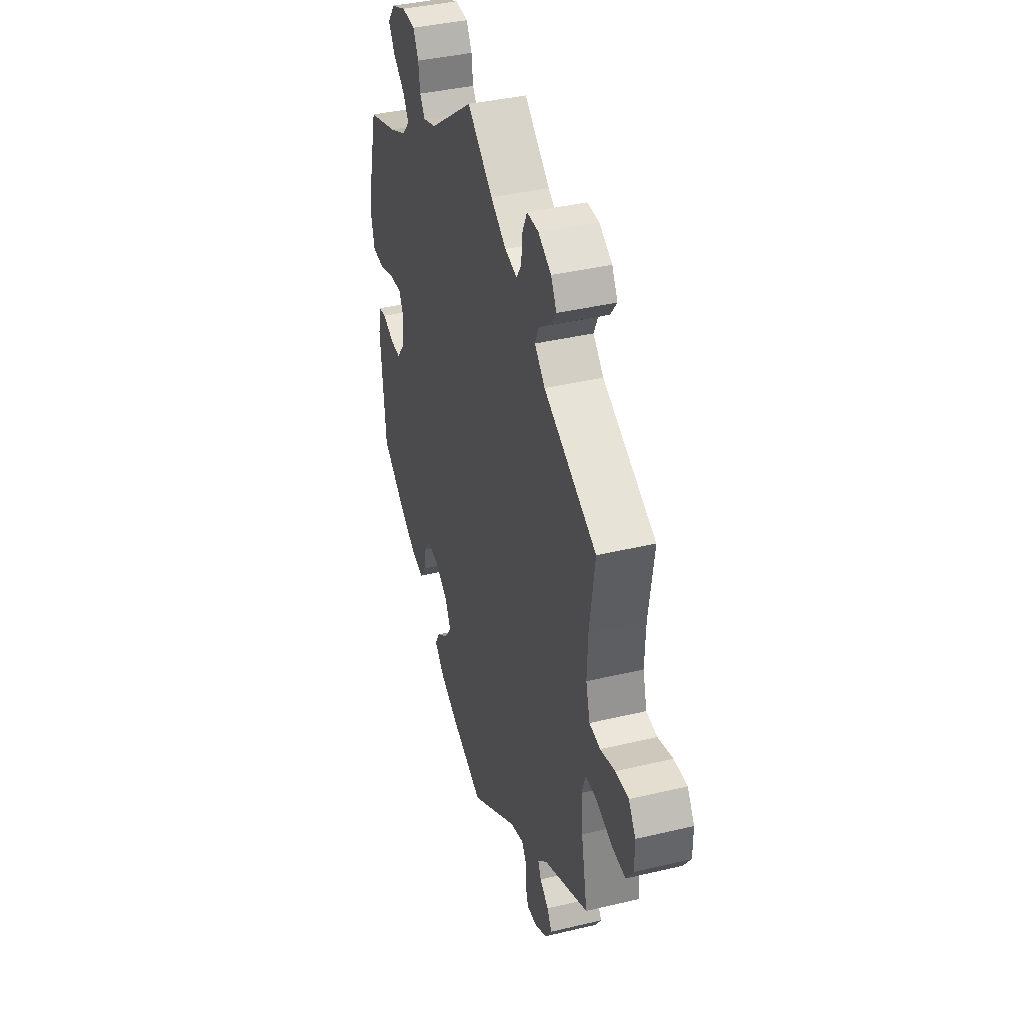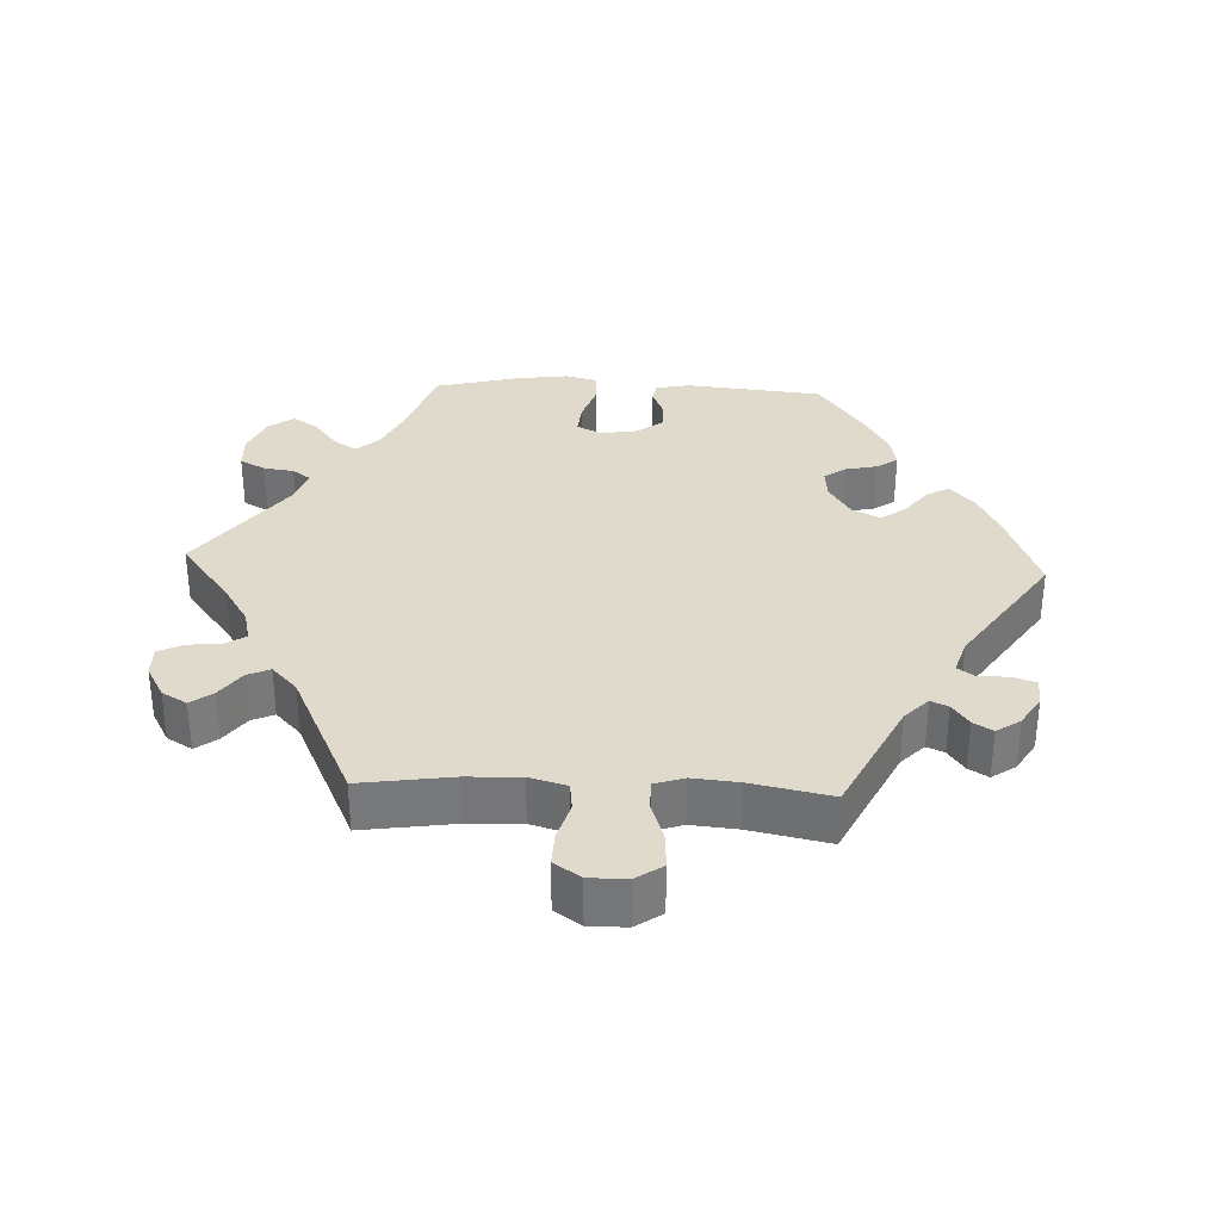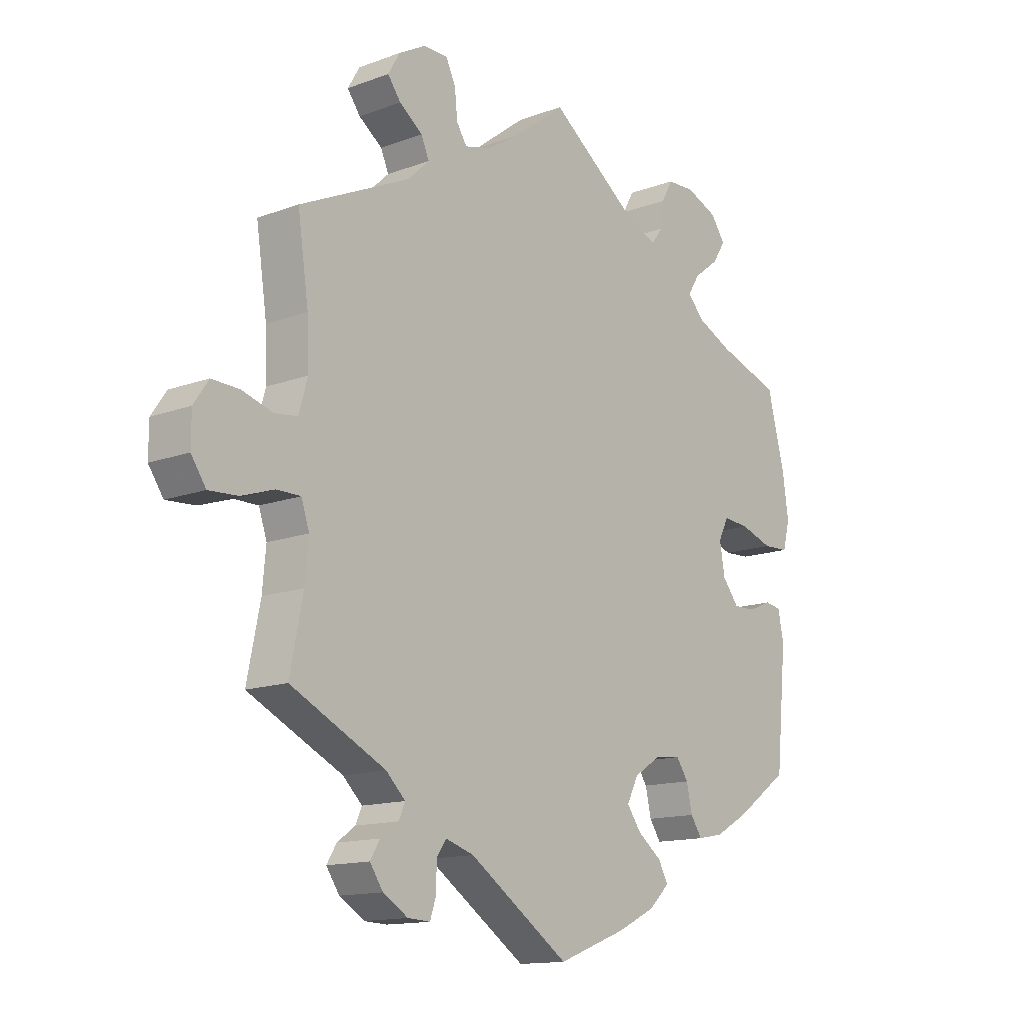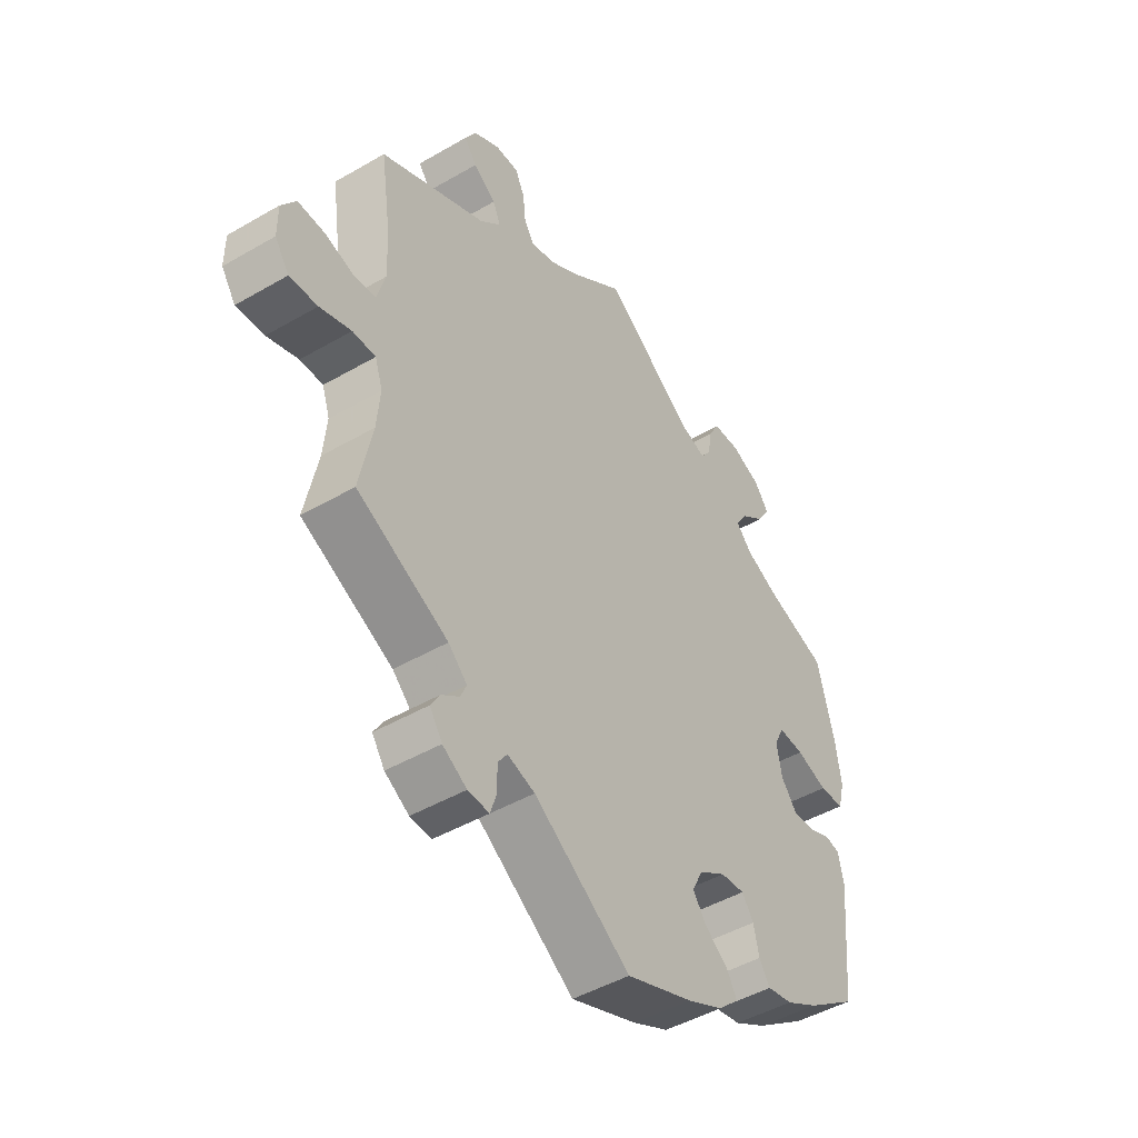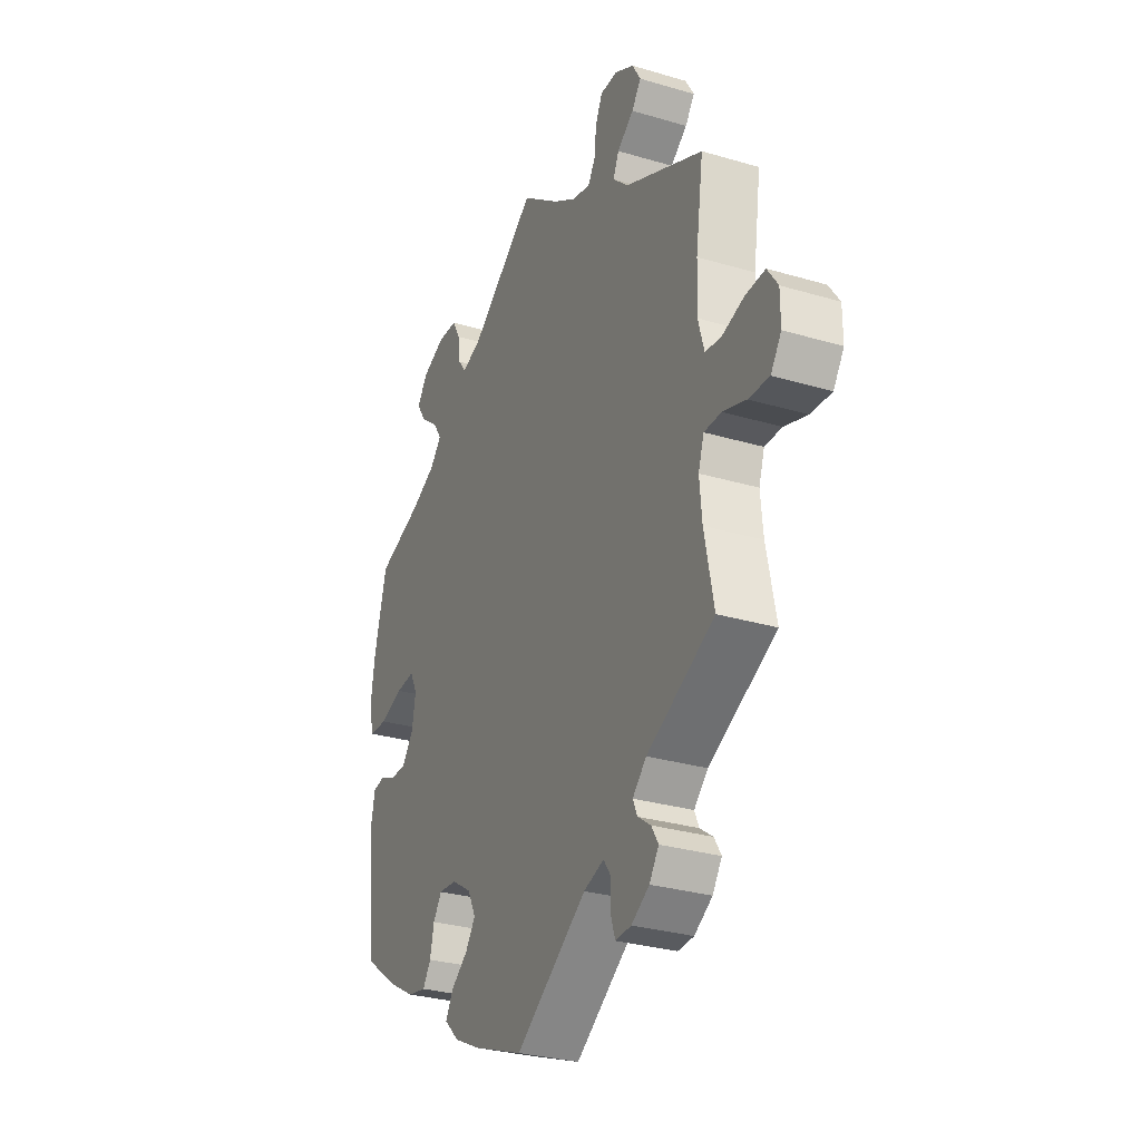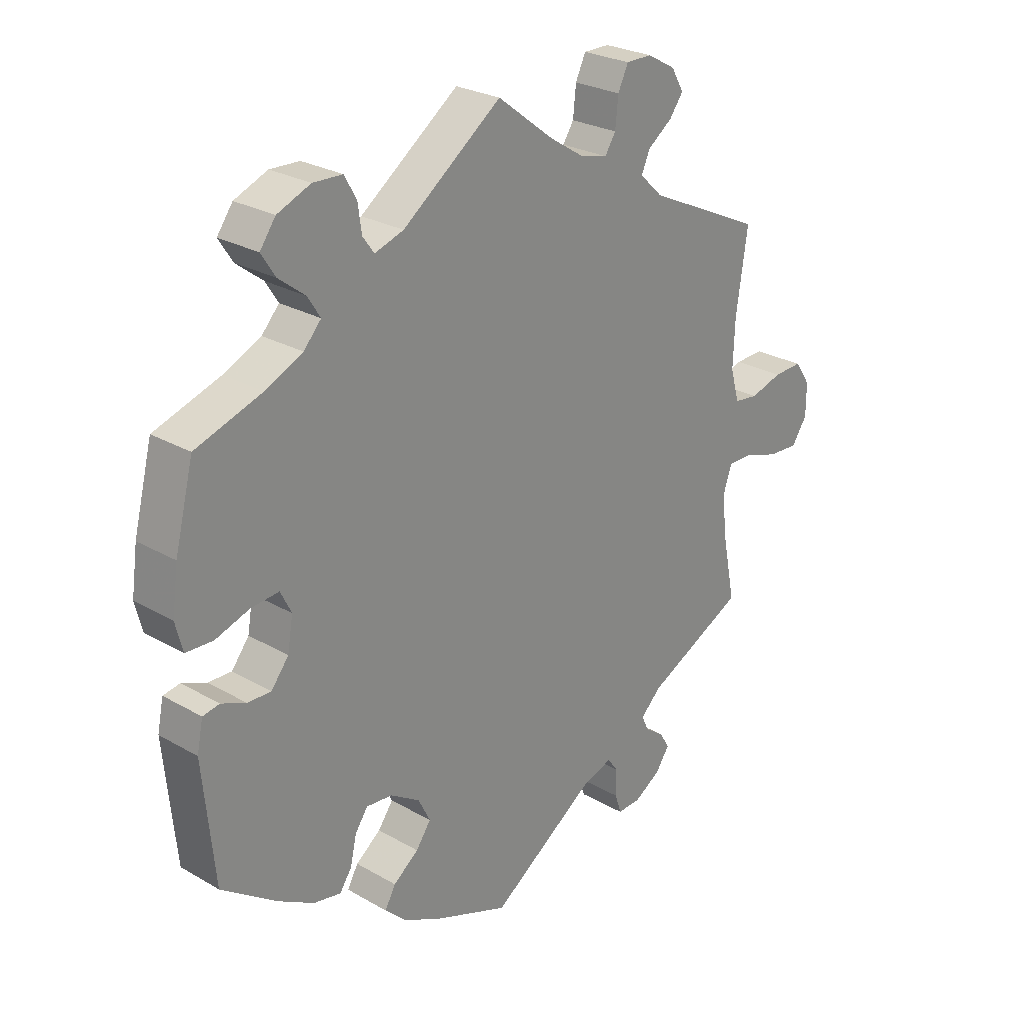
<metadata>
{"format":"obj","ext":"obj","renderer":"f3d","projection":"perspective","resolution":1024,"background":"white","views":[{"elev":39.0,"azim":73.4,"up":"+Z"},{"elev":33.0,"azim":92.6,"up":"+Y"},{"elev":-13.8,"azim":129.7,"up":"+Z"},{"elev":-46.6,"azim":123.5,"up":"+Z"},{"elev":-29.8,"azim":66.5,"up":"+Z"},{"elev":26.2,"azim":-47.7,"up":"+Z"}]}
</metadata>
<code>
v 0.334 0.07 -0.371
v 0.3 0.07 -0.404
v 0.311 0.07 -0.429
v 0.343 0.07 -0.452
v 0.36 0.07 -0.48
v 0.337 0.07 -0.514
v 0.293 0.07 -0.541
v 0.254 0.07 -0.543
v 0.243 0.07 -0.51
v 0.243 0.07 -0.466
v 0.226 0.07 -0.442
v 0.176 0.07 -0.458
v 0 0.07 -0.578
v -0.121 0.07 -0.532
v -0.187 0.07 -0.5
v -0.224 0.07 -0.465
v -0.206 0.07 -0.433
v -0.164 0.07 -0.401
v -0.139 0.07 -0.366
v -0.159 0.07 -0.326
v -0.208 0.07 -0.295
v -0.252 0.07 -0.291
v -0.273 0.07 -0.322
v -0.283 0.07 -0.367
v -0.303 0.07 -0.397
v -0.349 0.07 -0.388
v -0.409 0.07 -0.354
v -0.501 0.07 -0.289
v -0.52 0.07 -0.093
v -0.51 0.07 -0.044
v -0.482 0.07 -0.039
v -0.441 0.07 -0.056
v -0.402 0.07 -0.057
v -0.373 0.07 -0.02
v -0.364 0.07 0.033
v -0.382 0.07 0.069
v -0.428 0.07 0.065
v -0.485 0.07 0.046
v -0.53 0.07 0.048
v -0.542 0.07 0.095
v -0.532 0.07 0.167
v -0.501 0.07 0.289
v -0.391 0.07 0.326
v -0.329 0.07 0.355
v -0.3 0.07 0.387
v -0.321 0.07 0.42
v -0.365 0.07 0.454
v -0.388 0.07 0.49
v -0.362 0.07 0.526
v -0.307 0.07 0.549
v -0.258 0.07 0.547
v -0.238 0.07 0.511
v -0.232 0.07 0.467
v -0.213 0.07 0.441
v -0.165 0.07 0.457
v -0.001 0.07 0.578
v 0.093 0.07 0.506
v 0.15 0.07 0.47
v 0.195 0.07 0.459
v 0.213 0.07 0.487
v 0.218 0.07 0.535
v 0.235 0.07 0.571
v 0.278 0.07 0.571
v 0.325 0.07 0.545
v 0.346 0.07 0.509
v 0.323 0.07 0.478
v 0.282 0.07 0.448
v 0.268 0.07 0.416
v 0.306 0.07 0.38
v 0.5 0.07 0.289
v 0.481 0.07 0.159
v 0.478 0.07 0.081
v 0.493 0.07 0.028
v 0.533 0.07 0.023
v 0.587 0.07 0.039
v 0.635 0.07 0.041
v 0.661 0.07 0.003
v 0.661 0.07 -0.051
v 0.635 0.07 -0.089
v 0.584 0.07 -0.086
v 0.527 0.07 -0.067
v 0.485 0.07 -0.067
v 0.471 0.07 -0.109
v 0.477 0.07 -0.175
v 0.5 0.07 -0.289
v 0.334 0 -0.371
v 0.3 0 -0.404
v 0.311 0 -0.429
v 0.343 0 -0.452
v 0.36 0 -0.48
v 0.337 0 -0.514
v 0.293 0 -0.541
v 0.254 0 -0.543
v 0.243 0 -0.51
v 0.243 0 -0.466
v 0.226 0 -0.442
v 0.176 0 -0.458
v 0 0 -0.578
v -0.121 0 -0.532
v -0.187 0 -0.5
v -0.224 0 -0.465
v -0.206 0 -0.433
v -0.164 0 -0.401
v -0.139 0 -0.366
v -0.159 0 -0.326
v -0.208 0 -0.295
v -0.252 0 -0.291
v -0.273 0 -0.322
v -0.283 0 -0.367
v -0.303 0 -0.397
v -0.349 0 -0.388
v -0.409 0 -0.354
v -0.501 0 -0.289
v -0.52 0 -0.093
v -0.51 0 -0.044
v -0.482 0 -0.039
v -0.441 0 -0.056
v -0.402 0 -0.057
v -0.373 0 -0.02
v -0.364 0 0.033
v -0.382 0 0.069
v -0.428 0 0.065
v -0.485 0 0.046
v -0.53 0 0.048
v -0.542 0 0.095
v -0.532 0 0.167
v -0.501 0 0.289
v -0.391 0 0.326
v -0.329 0 0.355
v -0.3 0 0.387
v -0.321 0 0.42
v -0.365 0 0.454
v -0.388 0 0.49
v -0.362 0 0.526
v -0.307 0 0.549
v -0.258 0 0.547
v -0.238 0 0.511
v -0.232 0 0.467
v -0.213 0 0.441
v -0.165 0 0.457
v -0.001 0 0.578
v 0.093 0 0.506
v 0.15 0 0.47
v 0.195 0 0.459
v 0.213 0 0.487
v 0.218 0 0.535
v 0.235 0 0.571
v 0.278 0 0.571
v 0.325 0 0.545
v 0.346 0 0.509
v 0.323 0 0.478
v 0.282 0 0.448
v 0.268 0 0.416
v 0.306 0 0.38
v 0.5 0 0.289
v 0.481 0 0.159
v 0.478 0 0.081
v 0.493 0 0.028
v 0.533 0 0.023
v 0.587 0 0.039
v 0.635 0 0.041
v 0.661 0 0.003
v 0.661 0 -0.051
v 0.635 0 -0.089
v 0.584 0 -0.086
v 0.527 0 -0.067
v 0.485 0 -0.067
v 0.471 0 -0.109
v 0.477 0 -0.175
v 0.5 0 -0.289
f 84 85 1
f 83 84 1 2
f 82 83 2
f 78 79 80 81
f 78 81 82
f 77 78 82
f 74 75 76 77
f 73 74 77 82
f 72 73 82 2
f 69 70 71
f 68 69 71 72
f 64 65 66 67
f 62 63 64 67
f 60 61 62 67
f 59 60 67 68
f 58 59 68 72
f 55 56 57
f 54 55 57 58
f 50 51 52 53
f 50 53 54
f 49 50 54
f 46 47 48 49
f 45 46 49 54
f 44 45 54 58
f 40 41 42 43
f 37 38 39 40
f 36 37 40 43
f 35 36 43 44
f 29 30 31 32
f 29 32 33
f 28 29 33
f 27 28 33 34
f 23 24 25 26
f 22 23 26 27
f 15 16 17 18
f 15 18 19
f 12 13 14 15
f 11 12 15 19
f 7 8 9 10
f 5 6 7 10
f 3 4 5 10
f 2 3 10 11
f 35 44 58 72
f 22 27 34 35
f 21 22 35 72
f 20 21 72 2
f 2 11 19 20
f 86 170 169
f 87 86 169 168
f 87 168 167
f 166 165 164 163
f 167 166 163
f 167 163 162
f 162 161 160 159
f 167 162 159 158
f 87 167 158 157
f 156 155 154
f 157 156 154 153
f 152 151 150 149
f 152 149 148 147
f 152 147 146 145
f 153 152 145 144
f 157 153 144 143
f 142 141 140
f 143 142 140 139
f 138 137 136 135
f 139 138 135
f 139 135 134
f 134 133 132 131
f 139 134 131 130
f 143 139 130 129
f 128 127 126 125
f 125 124 123 122
f 128 125 122 121
f 129 128 121 120
f 117 116 115 114
f 118 117 114
f 118 114 113
f 119 118 113 112
f 111 110 109 108
f 112 111 108 107
f 103 102 101 100
f 104 103 100
f 100 99 98 97
f 104 100 97 96
f 95 94 93 92
f 95 92 91 90
f 95 90 89 88
f 96 95 88 87
f 157 143 129 120
f 120 119 112 107
f 157 120 107 106
f 87 157 106 105
f 105 104 96 87
f 1 86 87 2
f 2 87 88 3
f 3 88 89 4
f 4 89 90 5
f 5 90 91 6
f 6 91 92 7
f 7 92 93 8
f 8 93 94 9
f 9 94 95 10
f 10 95 96 11
f 11 96 97 12
f 12 97 98 13
f 13 98 99 14
f 14 99 100 15
f 15 100 101 16
f 16 101 102 17
f 17 102 103 18
f 18 103 104 19
f 19 104 105 20
f 20 105 106 21
f 21 106 107 22
f 22 107 108 23
f 23 108 109 24
f 24 109 110 25
f 25 110 111 26
f 26 111 112 27
f 27 112 113 28
f 28 113 114 29
f 29 114 115 30
f 30 115 116 31
f 31 116 117 32
f 32 117 118 33
f 33 118 119 34
f 34 119 120 35
f 35 120 121 36
f 36 121 122 37
f 37 122 123 38
f 38 123 124 39
f 39 124 125 40
f 40 125 126 41
f 41 126 127 42
f 42 127 128 43
f 43 128 129 44
f 44 129 130 45
f 45 130 131 46
f 46 131 132 47
f 47 132 133 48
f 48 133 134 49
f 49 134 135 50
f 50 135 136 51
f 51 136 137 52
f 52 137 138 53
f 53 138 139 54
f 54 139 140 55
f 55 140 141 56
f 56 141 142 57
f 57 142 143 58
f 58 143 144 59
f 59 144 145 60
f 60 145 146 61
f 61 146 147 62
f 62 147 148 63
f 63 148 149 64
f 64 149 150 65
f 65 150 151 66
f 66 151 152 67
f 67 152 153 68
f 68 153 154 69
f 69 154 155 70
f 70 155 156 71
f 71 156 157 72
f 72 157 158 73
f 73 158 159 74
f 74 159 160 75
f 75 160 161 76
f 76 161 162 77
f 77 162 163 78
f 78 163 164 79
f 79 164 165 80
f 80 165 166 81
f 81 166 167 82
f 82 167 168 83
f 83 168 169 84
f 84 169 170 85
f 85 170 86 1

</code>
